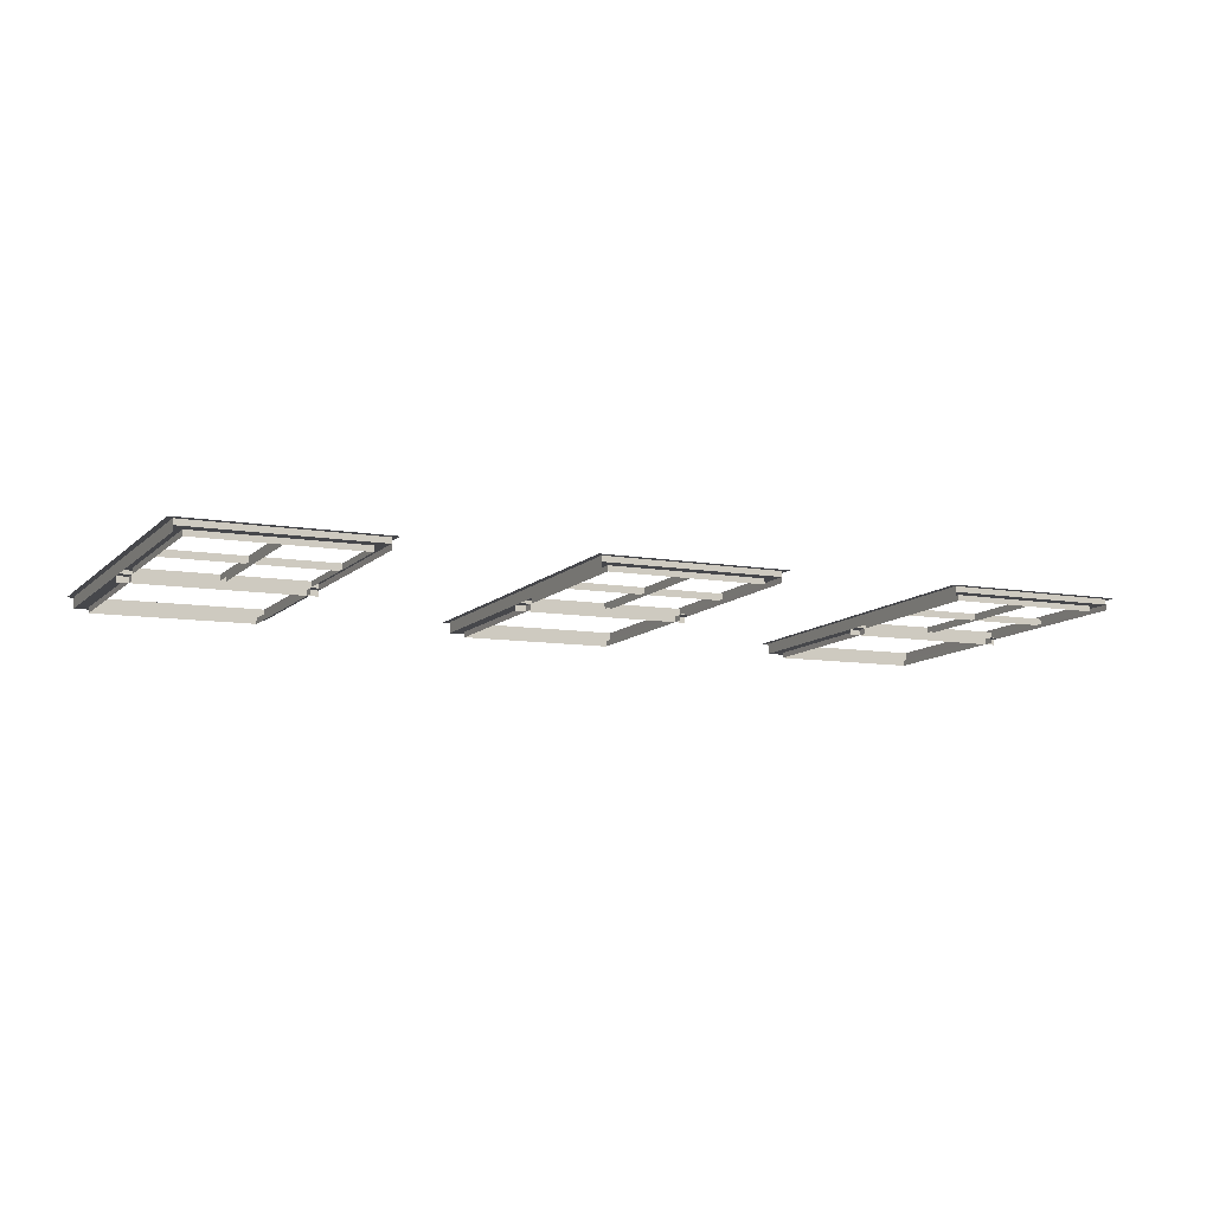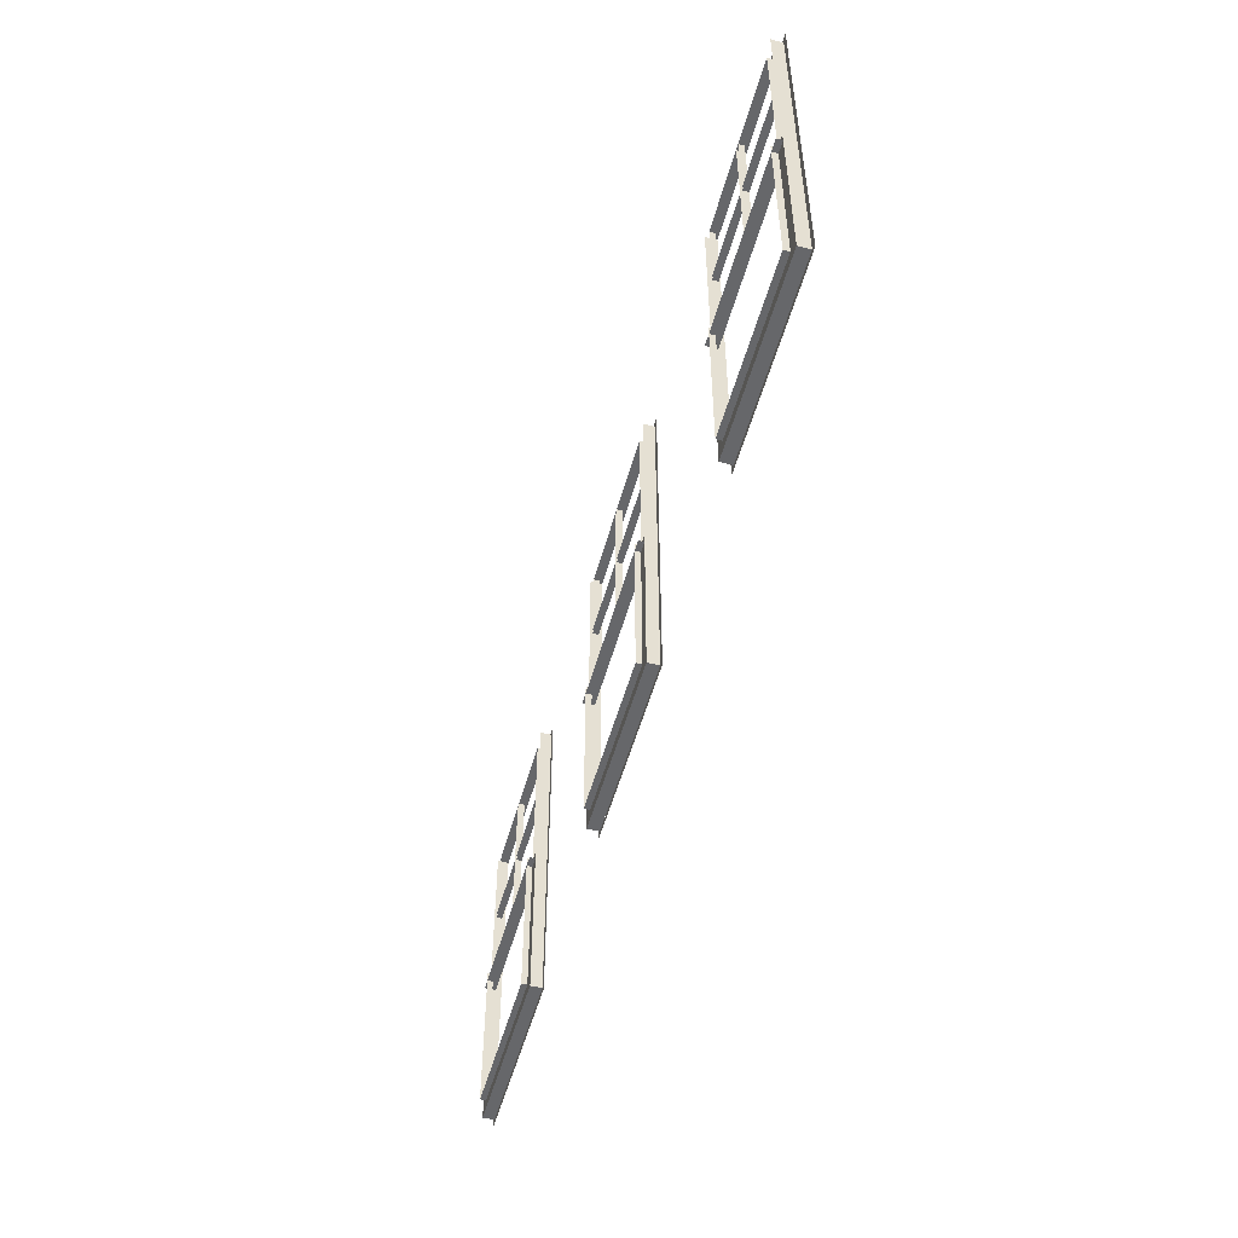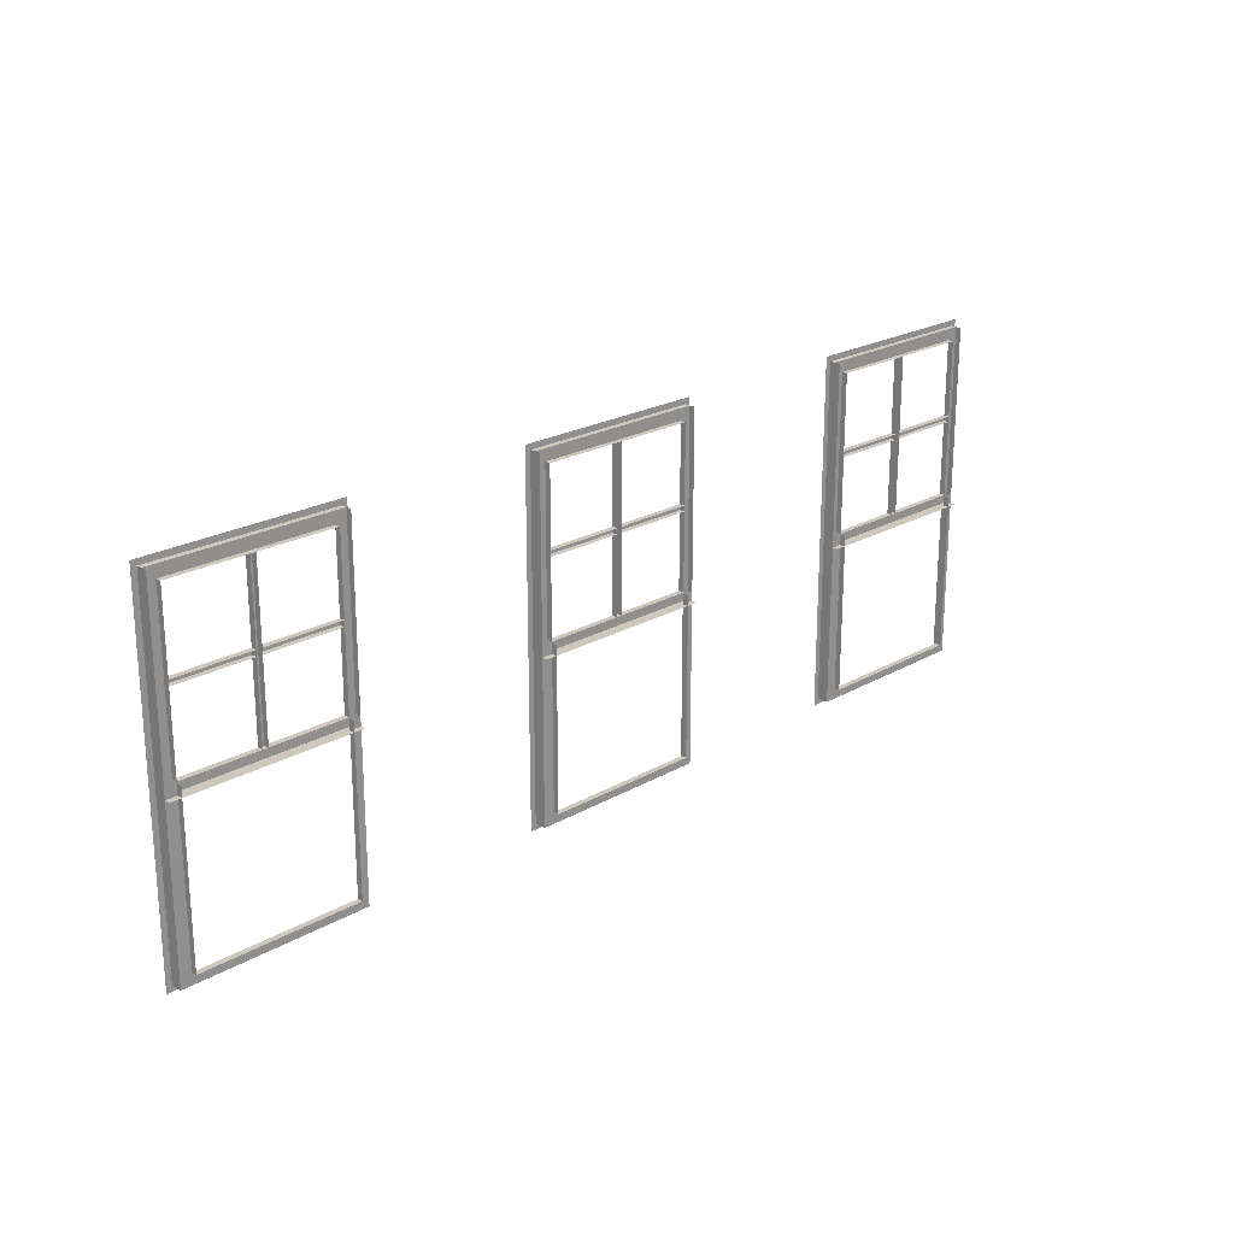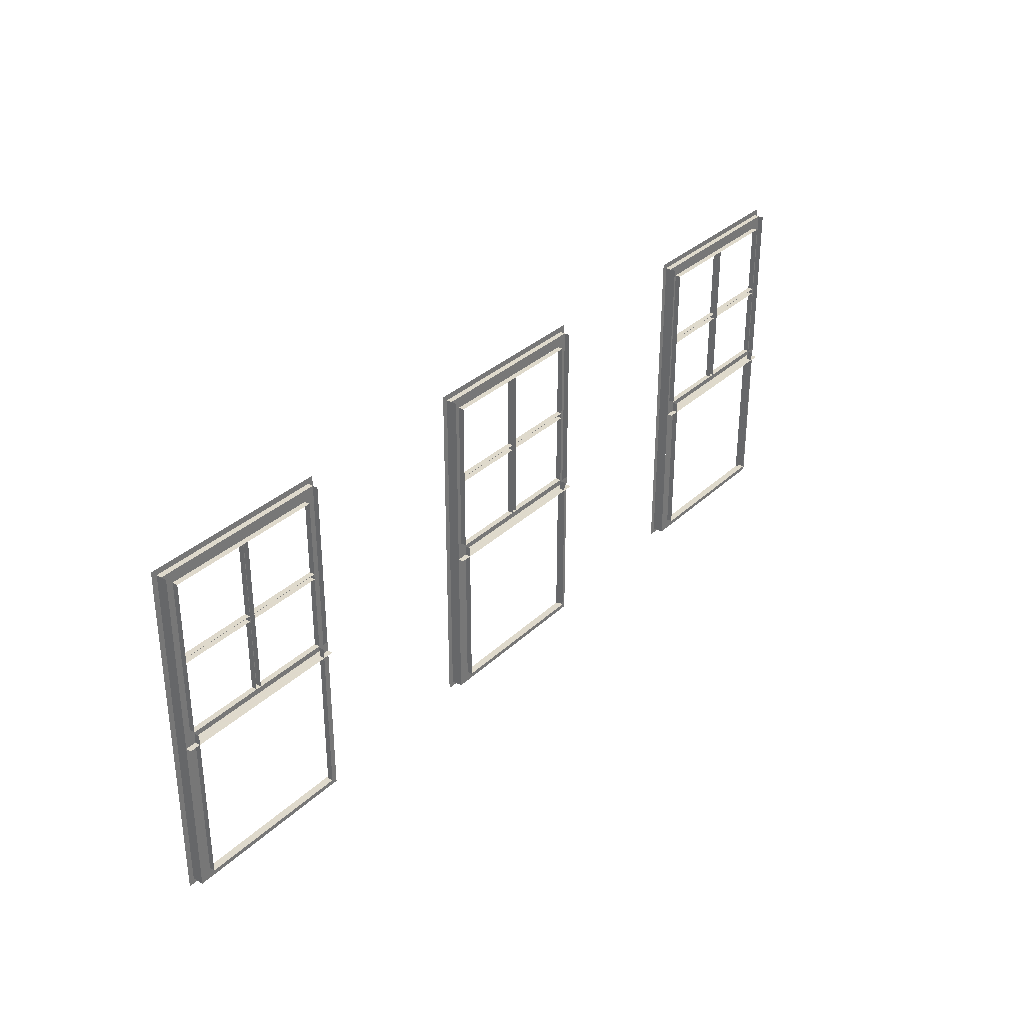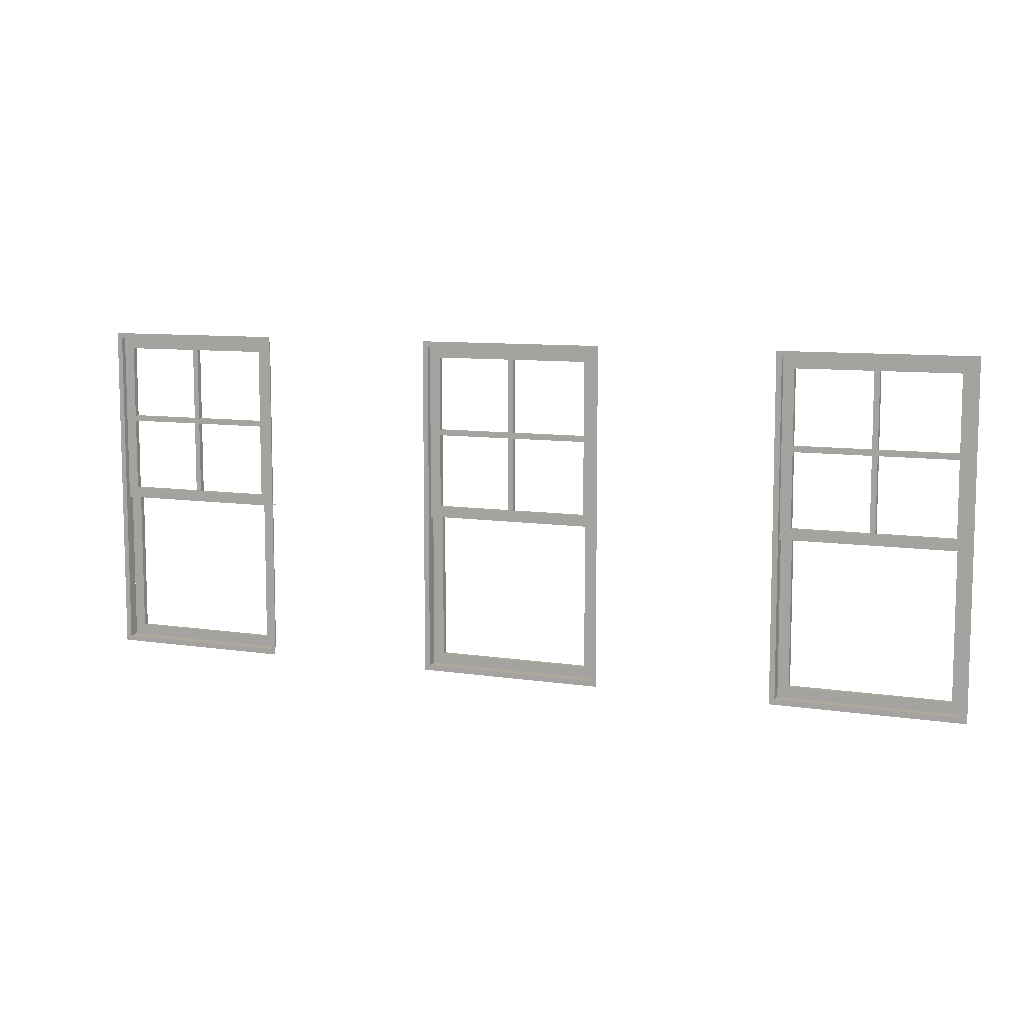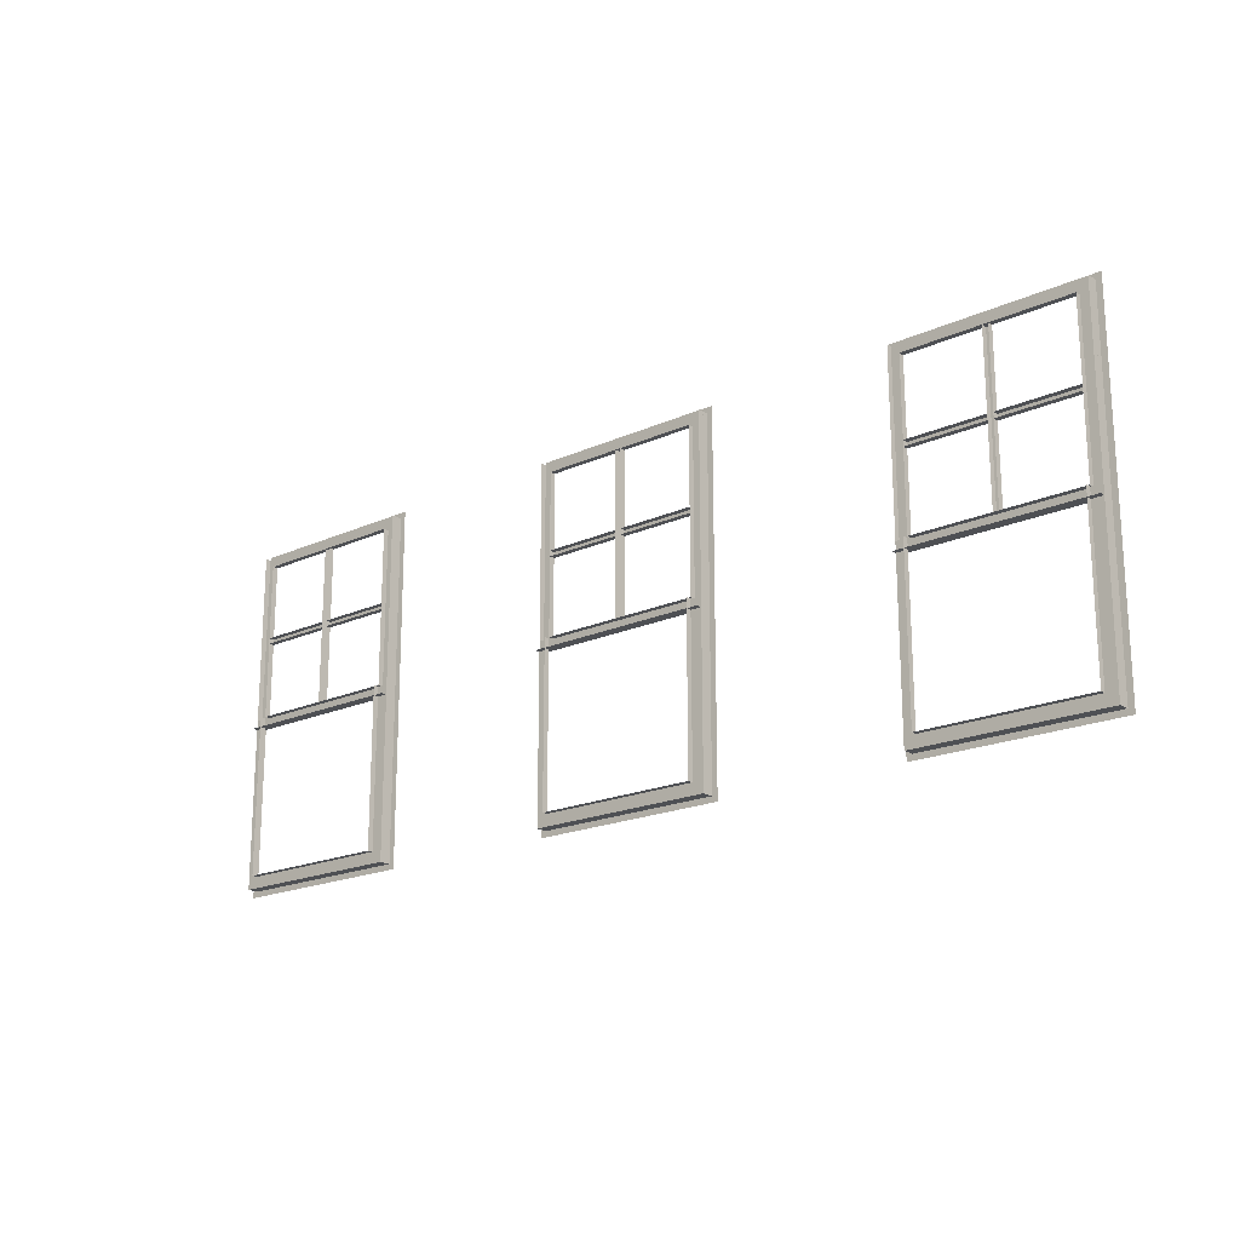
<metadata>
{"format":"obj","ext":"obj","renderer":"f3d","projection":"perspective","resolution":1024,"background":"white","views":[{"elev":-11.5,"azim":152.9,"up":"+Z"},{"elev":-52.1,"azim":-103.8,"up":"+Y"},{"elev":21.9,"azim":136.4,"up":"+Y"},{"elev":32.4,"azim":129.3,"up":"+Y"},{"elev":8.8,"azim":24.2,"up":"+Y"},{"elev":-19.0,"azim":-137.8,"up":"+Y"}]}
</metadata>
<code>
o fh2-windows-f2b-standard-1bed-frame
v 11.3 19.25 -161
v 11.3 19.25 -161.2
v 11.3 14.41 -161.2
v 11.3 14.41 -161
v 11.38 14.41 -161
v 11.38 19.25 -161
v 11.3 14.57 -161.2
v 11.3 16.83 -161.2
v 11.14 16.83 -161.2
v 11.14 14.57 -161.2
v 11.14 16.83 -161.3
v 11.14 14.57 -161.3
v 11.14 16.85 -161.1
v 11.14 19.09 -161.1
v 11.14 19.09 -161.2
v 11.14 16.85 -161.2
v 11.3 16.85 -161.1
v 11.3 19.09 -161.1
v 8.616 14.33 -161
v 11.38 14.33 -161
v 8.616 14.41 -161
v 8.852 14.57 -161.1
v 8.85 14.57 -161.2
v 8.692 14.41 -161.1
v 8.692 14.57 -161.1
v 8.696 14.41 -161
v 8.694 16.85 -161
v 8.854 16.85 -161
v 8.854 19.09 -161
v 8.694 19.09 -161
v 8.852 16.85 -161.1
v 8.852 19.09 -161.1
v 8.852 16.83 -161.1
v 8.85 16.83 -161.2
v 8.692 16.83 -161.1
v 8.696 19.25 -161
v 8.616 19.25 -161
v 8.692 19.25 -161.1
v 8.694 19.25 -161
v 11.3 19.25 -161.1
v 11.38 19.33 -161
v 8.616 19.33 -161
v 8.694 16.69 -161
v 8.69 16.69 -161.2
v 11.3 16.69 -161.3
v 11.3 16.69 -161.1
v 11.14 17.93 -161.1
v 11.14 18.01 -161.1
v 10.04 18.01 -161.1
v 10.04 17.93 -161.1
v 11.14 18.01 -161.2
v 10.04 18.01 -161.2
v 10.04 17.93 -161.2
v 11.14 17.93 -161.2
v 9.958 16.85 -161.1
v 10.04 16.85 -161.1
v 10.04 19.09 -161.1
v 9.958 19.09 -161.1
v 10.04 16.85 -161.2
v 10.04 19.09 -161.2
v 9.956 19.09 -161.2
v 9.956 16.85 -161.2
v 8.854 17.93 -161
v 9.958 17.93 -161.1
v 9.958 18.01 -161.1
v 8.854 18.01 -161
v 9.956 18.01 -161.2
v 8.852 18.01 -161.1
v 8.852 17.93 -161.1
v 9.956 17.93 -161.2
v 16.68 19.25 -161.2
v 16.68 19.25 -161.3
v 16.68 14.41 -161.3
v 16.68 14.41 -161.2
v 16.76 14.41 -161.2
v 16.76 19.25 -161.2
v 16.68 14.57 -161.3
v 16.68 16.83 -161.3
v 16.52 16.83 -161.3
v 16.52 14.57 -161.3
v 16.52 16.83 -161.4
v 16.52 14.57 -161.4
v 16.52 16.85 -161.2
v 16.52 19.09 -161.2
v 16.52 19.09 -161.3
v 16.52 16.85 -161.3
v 16.68 16.85 -161.2
v 16.68 19.09 -161.2
v 14 14.33 -161.1
v 16.76 14.33 -161.2
v 14 14.41 -161.1
v 14.23 14.57 -161.3
v 14.23 14.57 -161.3
v 14.07 14.41 -161.3
v 14.07 14.57 -161.3
v 14.08 14.41 -161.1
v 14.07 16.85 -161.2
v 14.23 16.85 -161.2
v 14.23 19.09 -161.2
v 14.07 19.09 -161.2
v 14.23 16.85 -161.3
v 14.23 19.09 -161.3
v 14.23 16.83 -161.3
v 14.23 16.83 -161.3
v 14.07 16.83 -161.3
v 14.08 19.25 -161.1
v 14 19.25 -161.1
v 14.07 19.25 -161.3
v 14.07 19.25 -161.2
v 16.68 19.25 -161.2
v 16.76 19.33 -161.2
v 14 19.33 -161.1
v 14.07 16.69 -161.2
v 14.07 16.69 -161.3
v 16.68 16.69 -161.4
v 16.68 16.69 -161.2
v 16.52 17.93 -161.2
v 16.52 18.01 -161.2
v 15.42 18.01 -161.2
v 15.42 17.93 -161.2
v 16.52 18.01 -161.3
v 15.42 18.01 -161.3
v 15.42 17.93 -161.3
v 16.52 17.93 -161.3
v 15.34 16.85 -161.2
v 15.42 16.85 -161.2
v 15.42 19.09 -161.2
v 15.34 19.09 -161.2
v 15.42 16.85 -161.3
v 15.42 19.09 -161.3
v 15.34 19.09 -161.3
v 15.34 16.85 -161.3
v 14.23 17.93 -161.2
v 15.34 17.93 -161.2
v 15.34 18.01 -161.2
v 14.23 18.01 -161.2
v 15.34 18.01 -161.3
v 14.23 18.01 -161.3
v 14.23 17.93 -161.3
v 15.34 17.93 -161.3
v 22.06 19.25 -161.3
v 22.06 19.25 -161.5
v 22.06 14.41 -161.5
v 22.06 14.41 -161.3
v 22.14 14.41 -161.3
v 22.14 19.25 -161.3
v 22.06 14.57 -161.5
v 22.06 16.83 -161.5
v 21.9 16.83 -161.5
v 21.9 14.57 -161.5
v 21.9 16.83 -161.5
v 21.9 14.57 -161.5
v 21.9 16.85 -161.4
v 21.9 19.09 -161.4
v 21.9 19.09 -161.5
v 21.9 16.85 -161.5
v 22.06 16.85 -161.4
v 22.06 19.09 -161.4
v 19.38 14.33 -161.2
v 22.14 14.33 -161.3
v 19.38 14.41 -161.2
v 19.61 14.57 -161.4
v 19.61 14.57 -161.5
v 19.45 14.41 -161.4
v 19.45 14.57 -161.4
v 19.46 14.41 -161.2
v 19.45 16.85 -161.3
v 19.61 16.85 -161.3
v 19.61 19.09 -161.3
v 19.45 19.09 -161.3
v 19.61 16.85 -161.4
v 19.61 19.09 -161.4
v 19.61 16.83 -161.4
v 19.61 16.83 -161.5
v 19.45 16.83 -161.4
v 19.46 19.25 -161.2
v 19.38 19.25 -161.2
v 19.45 19.25 -161.4
v 19.45 19.25 -161.3
v 22.06 19.25 -161.4
v 22.14 19.33 -161.3
v 19.38 19.33 -161.2
v 19.45 16.69 -161.3
v 19.45 16.69 -161.5
v 22.06 16.69 -161.5
v 22.06 16.69 -161.4
v 21.9 17.93 -161.4
v 21.9 18.01 -161.4
v 20.8 18.01 -161.3
v 20.8 17.93 -161.3
v 21.9 18.01 -161.5
v 20.8 18.01 -161.4
v 20.8 17.93 -161.4
v 21.9 17.93 -161.5
v 20.72 16.85 -161.3
v 20.8 16.85 -161.3
v 20.8 19.09 -161.3
v 20.72 19.09 -161.3
v 20.8 16.85 -161.4
v 20.8 19.09 -161.4
v 20.72 19.09 -161.4
v 20.72 16.85 -161.4
v 19.61 17.93 -161.3
v 20.72 17.93 -161.3
v 20.72 18.01 -161.3
v 19.61 18.01 -161.3
v 20.72 18.01 -161.4
v 19.61 18.01 -161.4
v 19.61 17.93 -161.4
v 20.72 17.93 -161.4
f 1 2 3 4
f 5 6 1 4
f 7 8 9 10
f 10 9 11 12
f 13 14 15 16
f 17 18 14 13
f 19 20 5 21
f 22 10 12 23
f 24 3 7 25
f 4 3 24 26
f 27 28 29 30
f 29 28 31 32
f 33 22 23 34
f 25 22 33 35
f 21 26 36 37
f 26 24 38 36
f 36 39 40 1
f 14 29 32 15
f 30 18 40 39
f 37 6 41 42
f 43 44 45 46
f 28 13 16 31
f 43 46 17 27
f 47 48 49 50
f 49 48 51 52
f 47 50 53 54
f 55 56 57 58
f 57 56 59 60
f 55 58 61 62
f 63 64 65 66
f 65 67 68 66
f 63 69 70 64
f 71 72 73 74
f 75 76 71 74
f 77 78 79 80
f 80 79 81 82
f 83 84 85 86
f 87 88 84 83
f 89 90 75 91
f 92 80 82 93
f 94 73 77 95
f 74 73 94 96
f 97 98 99 100
f 99 98 101 102
f 103 92 93 104
f 95 92 103 105
f 91 96 106 107
f 96 94 108 106
f 106 109 110 71
f 84 99 102 85
f 100 88 110 109
f 107 76 111 112
f 113 114 115 116
f 98 83 86 101
f 113 116 87 97
f 117 118 119 120
f 119 118 121 122
f 117 120 123 124
f 125 126 127 128
f 127 126 129 130
f 125 128 131 132
f 133 134 135 136
f 135 137 138 136
f 133 139 140 134
f 141 142 143 144
f 145 146 141 144
f 147 148 149 150
f 150 149 151 152
f 153 154 155 156
f 157 158 154 153
f 159 160 145 161
f 162 150 152 163
f 164 143 147 165
f 144 143 164 166
f 167 168 169 170
f 169 168 171 172
f 173 162 163 174
f 165 162 173 175
f 161 166 176 177
f 166 164 178 176
f 176 179 180 141
f 154 169 172 155
f 170 158 180 179
f 177 146 181 182
f 183 184 185 186
f 168 153 156 171
f 183 186 157 167
f 187 188 189 190
f 189 188 191 192
f 187 190 193 194
f 195 196 197 198
f 197 196 199 200
f 195 198 201 202
f 203 204 205 206
f 205 207 208 206
f 203 209 210 204

</code>
